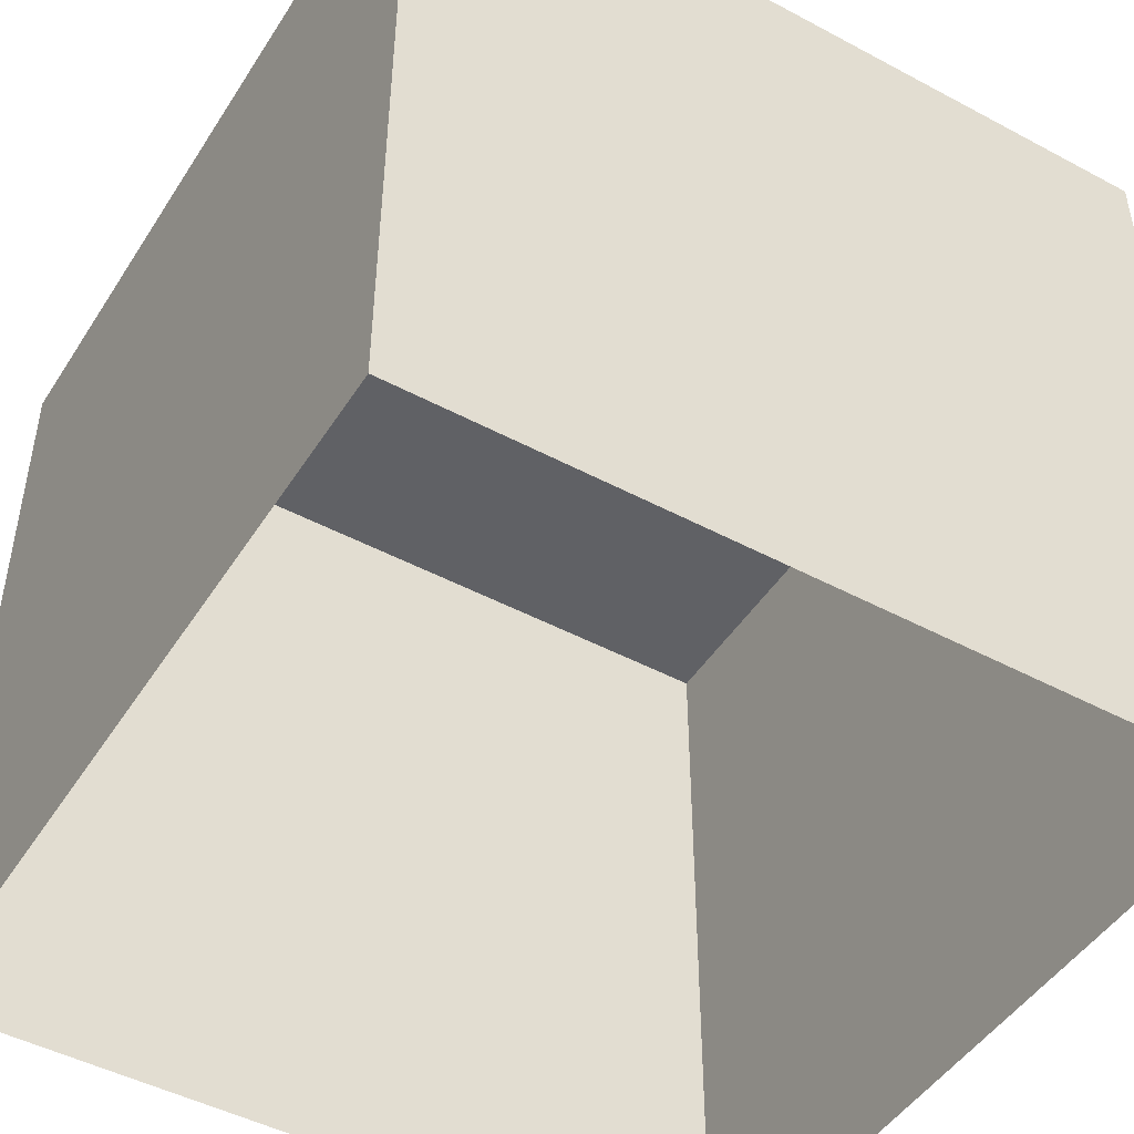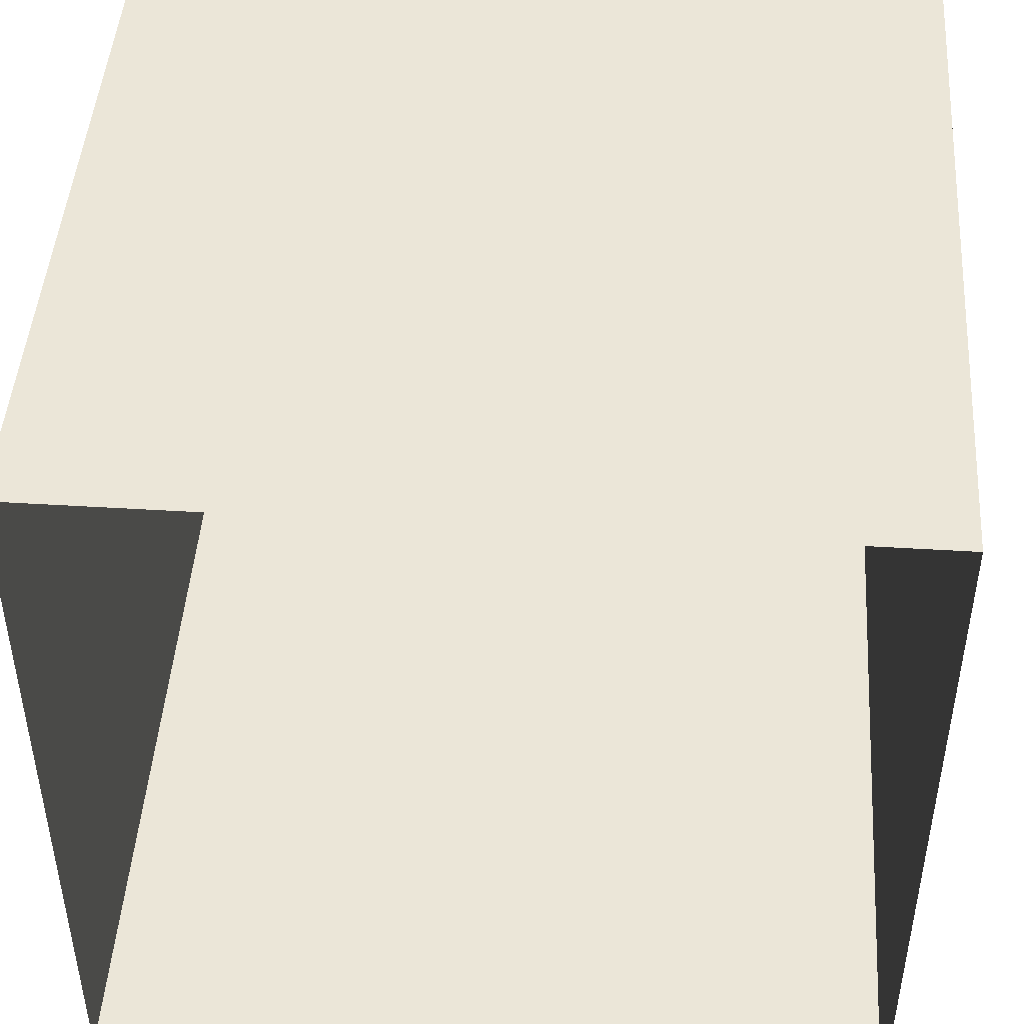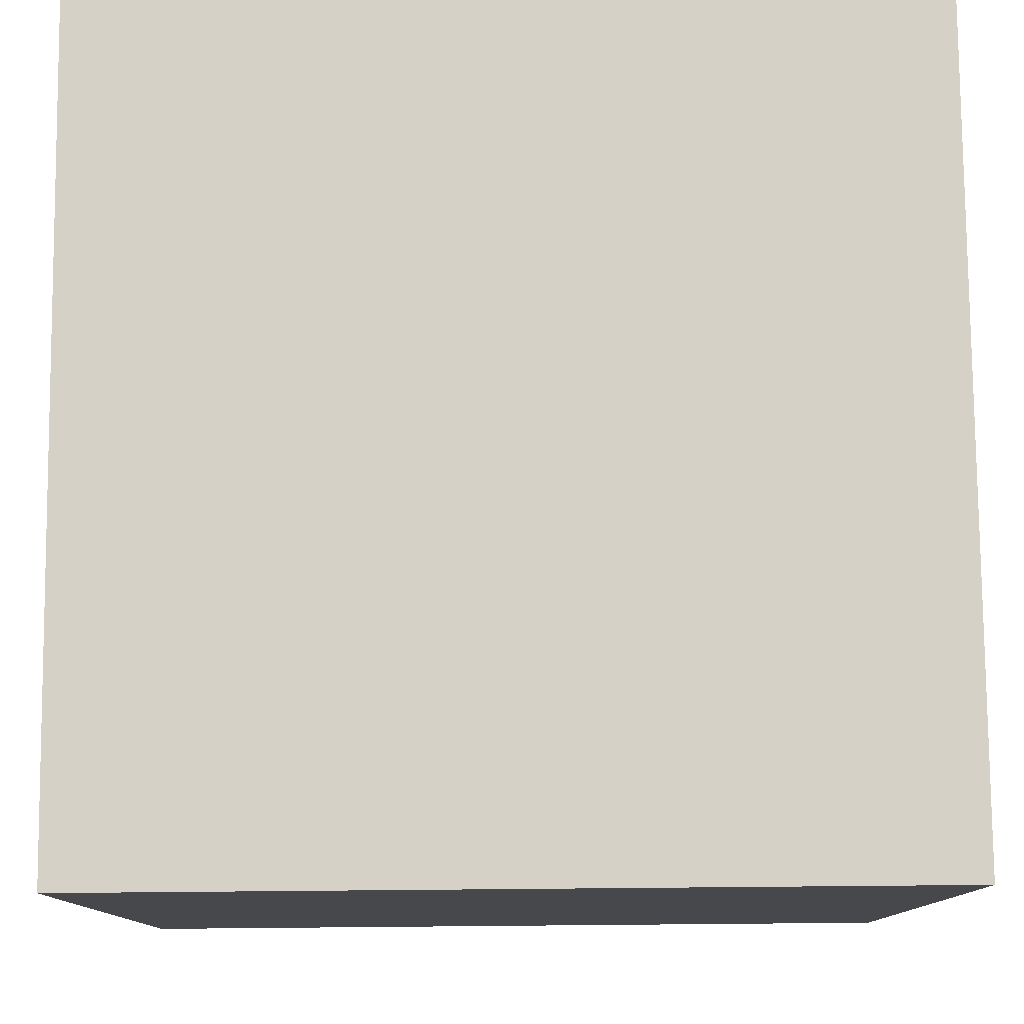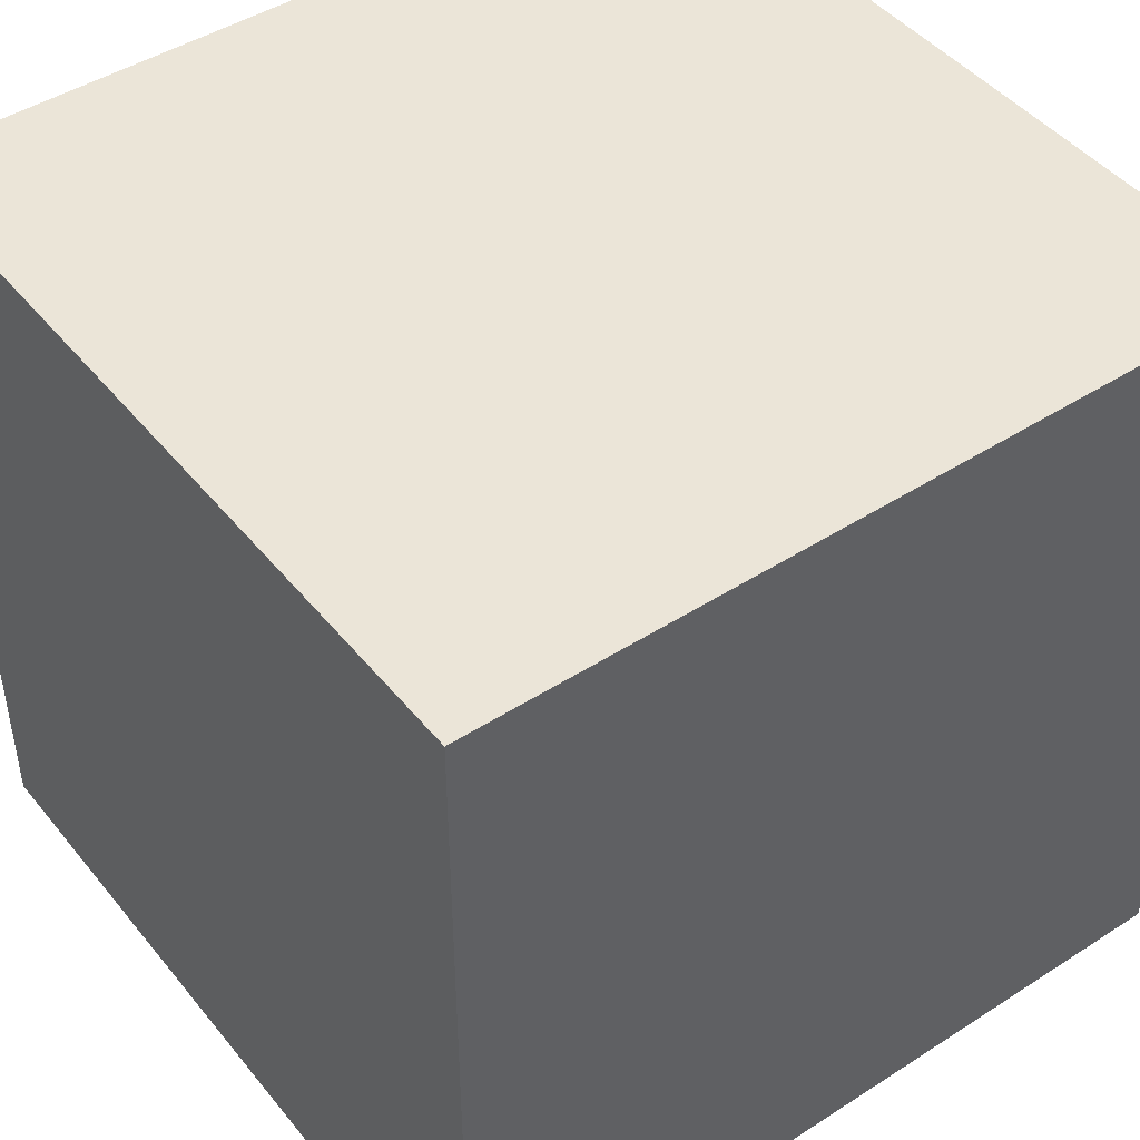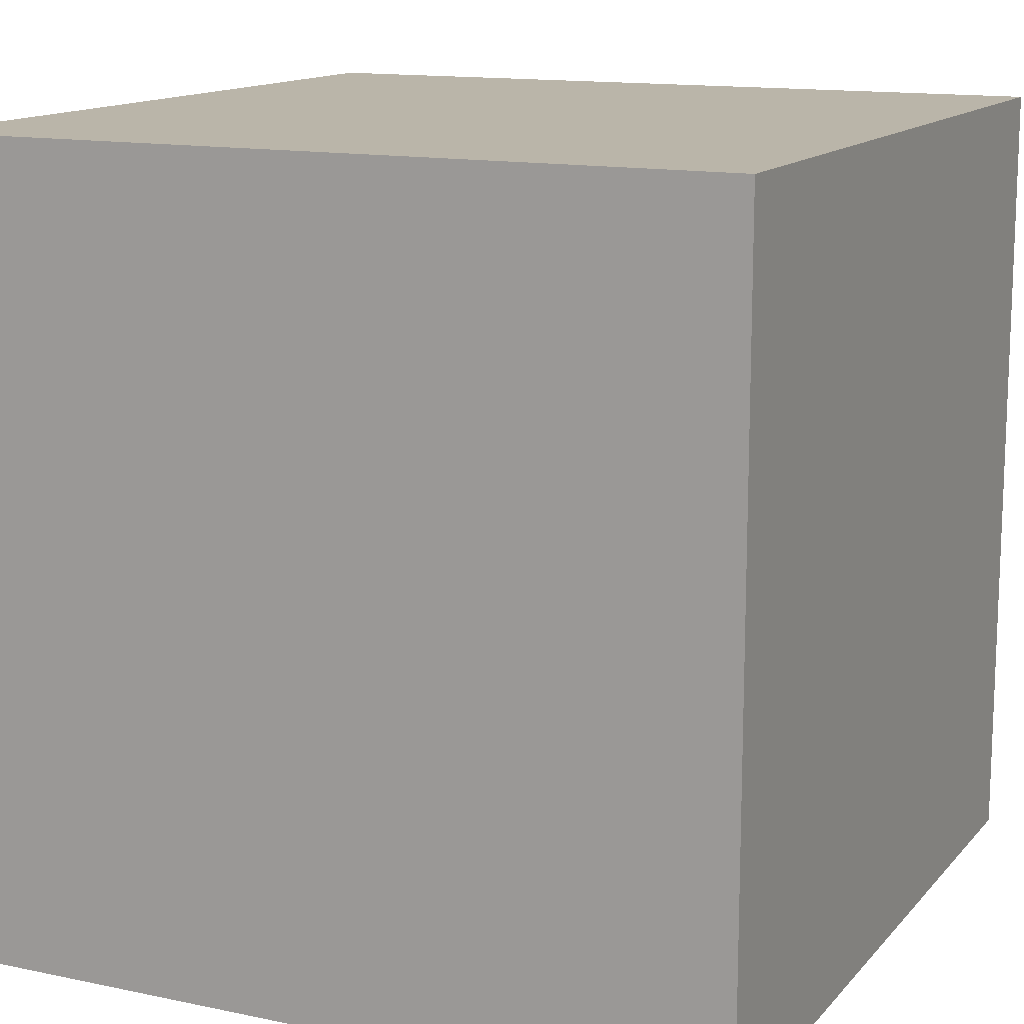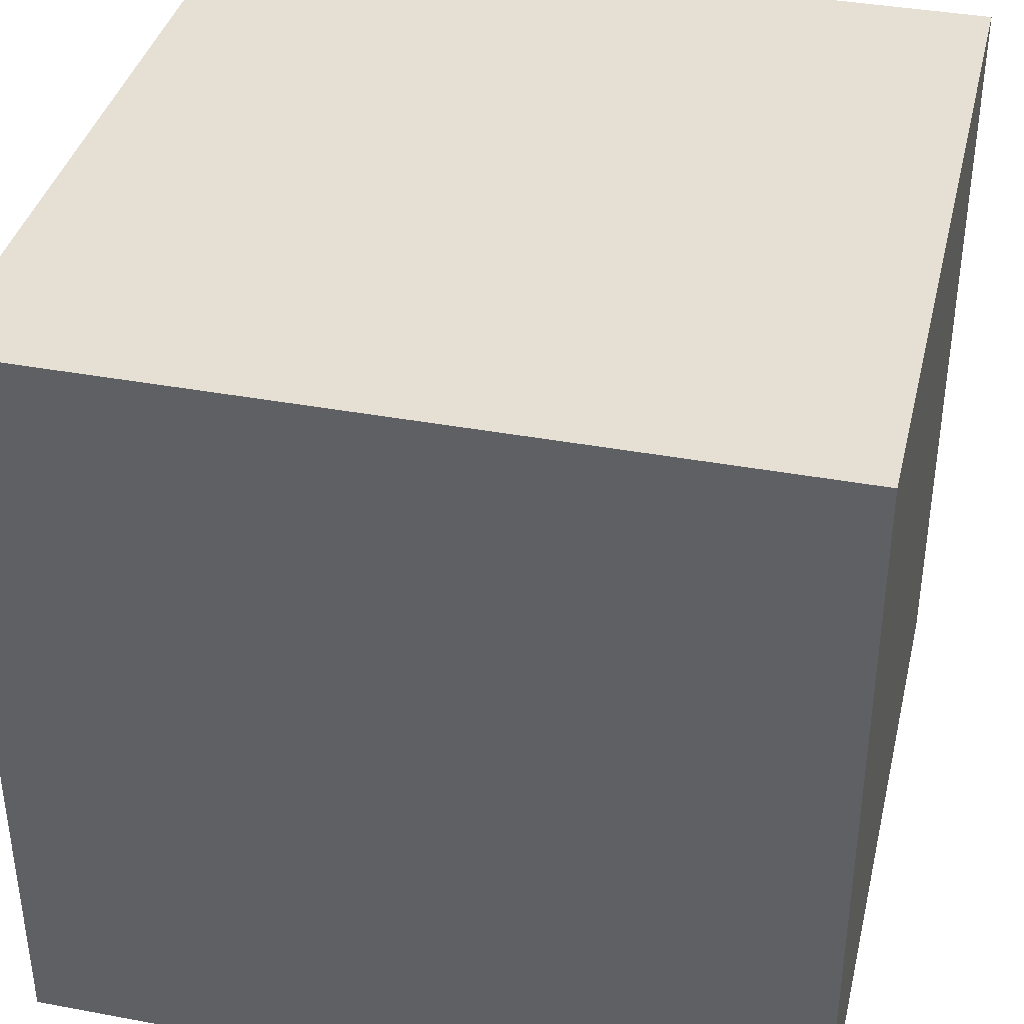
<metadata>
{"format":"obj","ext":"obj","renderer":"f3d","projection":"perspective","resolution":1024,"background":"white","views":[{"elev":-47.3,"azim":148.9,"up":"+Y"},{"elev":46.3,"azim":4.0,"up":"+Z"},{"elev":78.9,"azim":179.5,"up":"+Y"},{"elev":45.6,"azim":143.5,"up":"+Z"},{"elev":13.6,"azim":115.3,"up":"+Z"},{"elev":38.1,"azim":-166.7,"up":"+Z"}]}
</metadata>
<code>
o Cube_Cube.001
v -1.01 -1 1.005
v -1.01 1.005 1.005
v -1.01 -1 -1.005
v -1.01 1.005 -1.005
v 1.005 -1 1.005
v 1.005 1.005 1.005
v 1.005 -1 -1.005
v 1.005 1.005 -1.005
f 1 2 4 3
f 3 4 8 7
f 7 8 6 5
f 5 6 2 1
f 8 4 2 6

</code>
